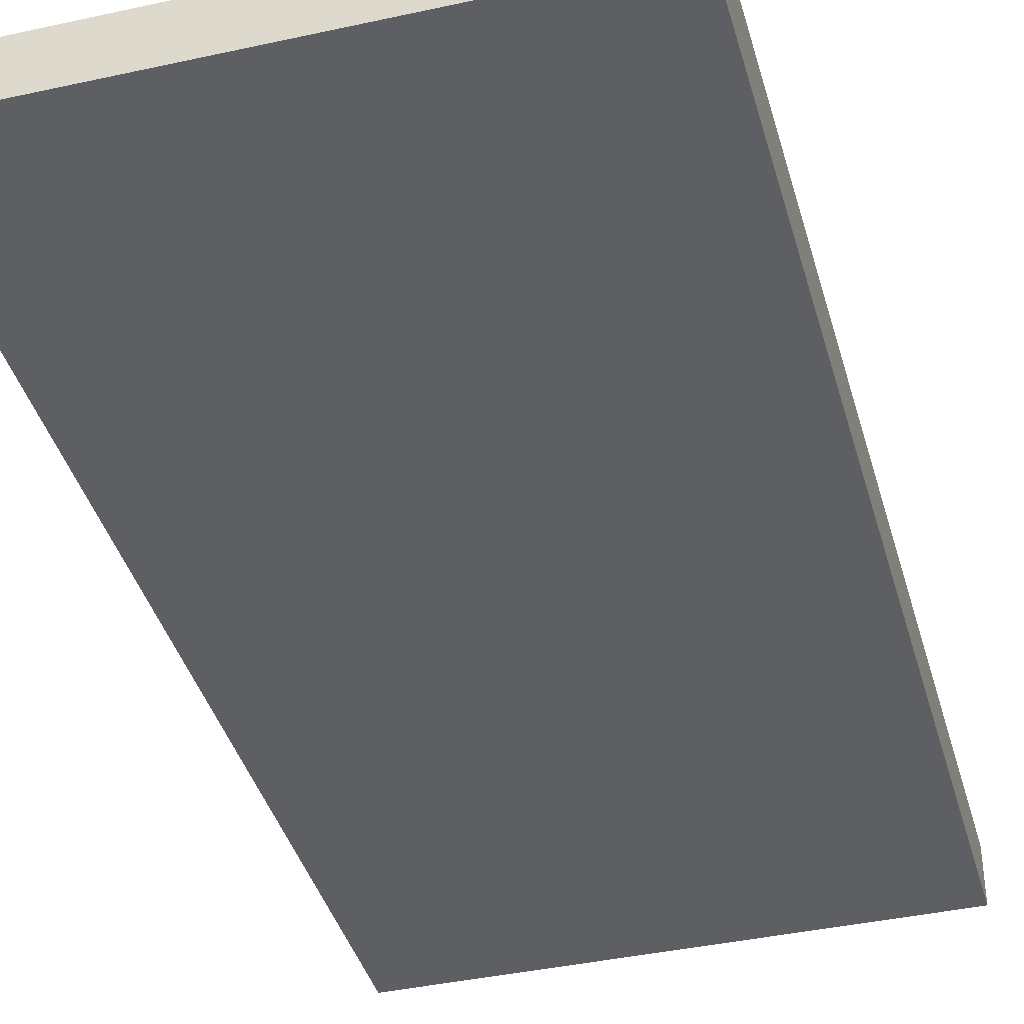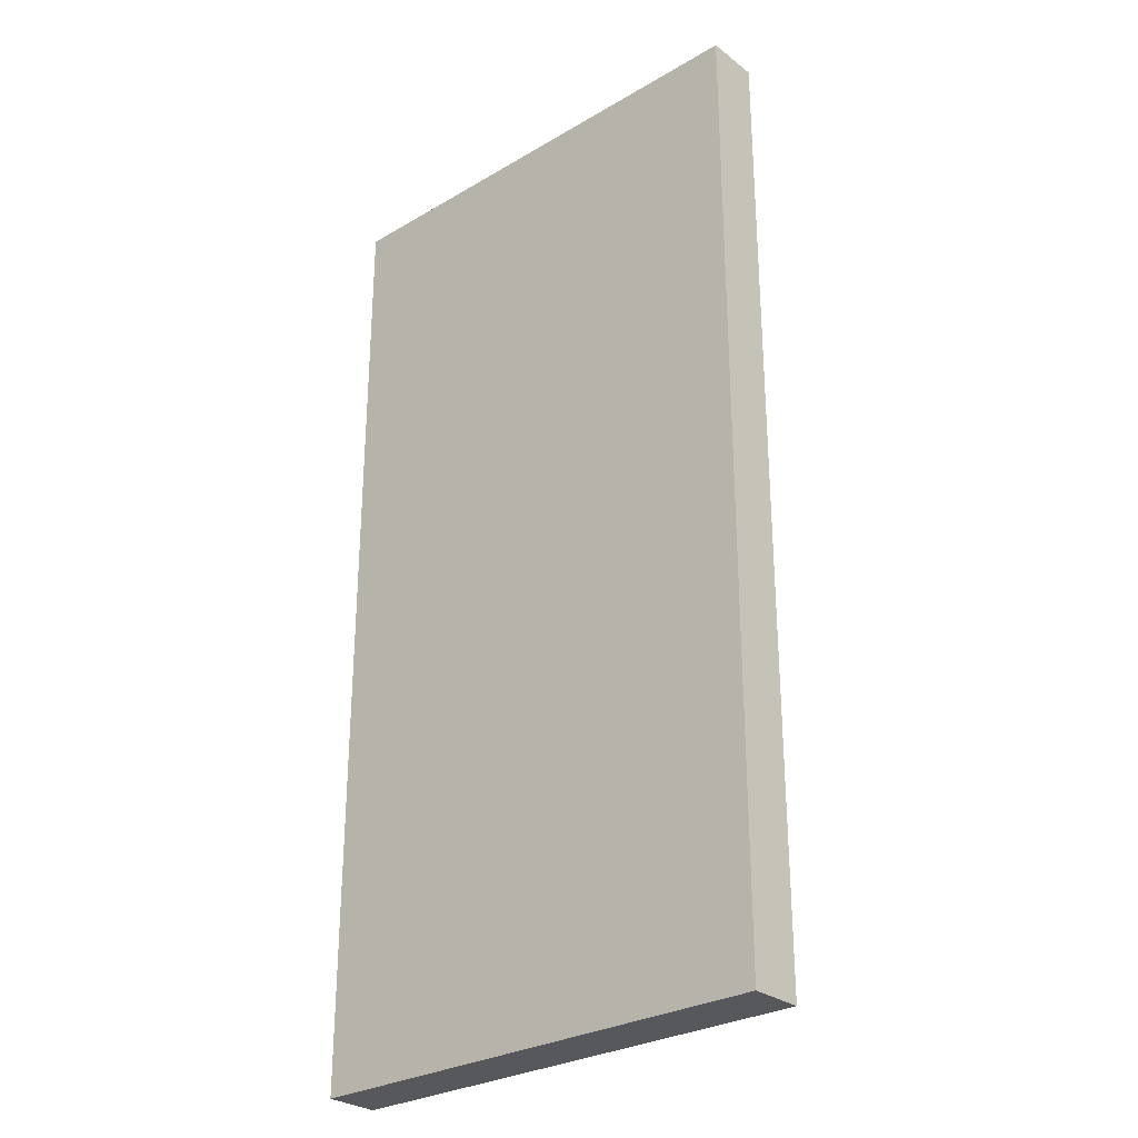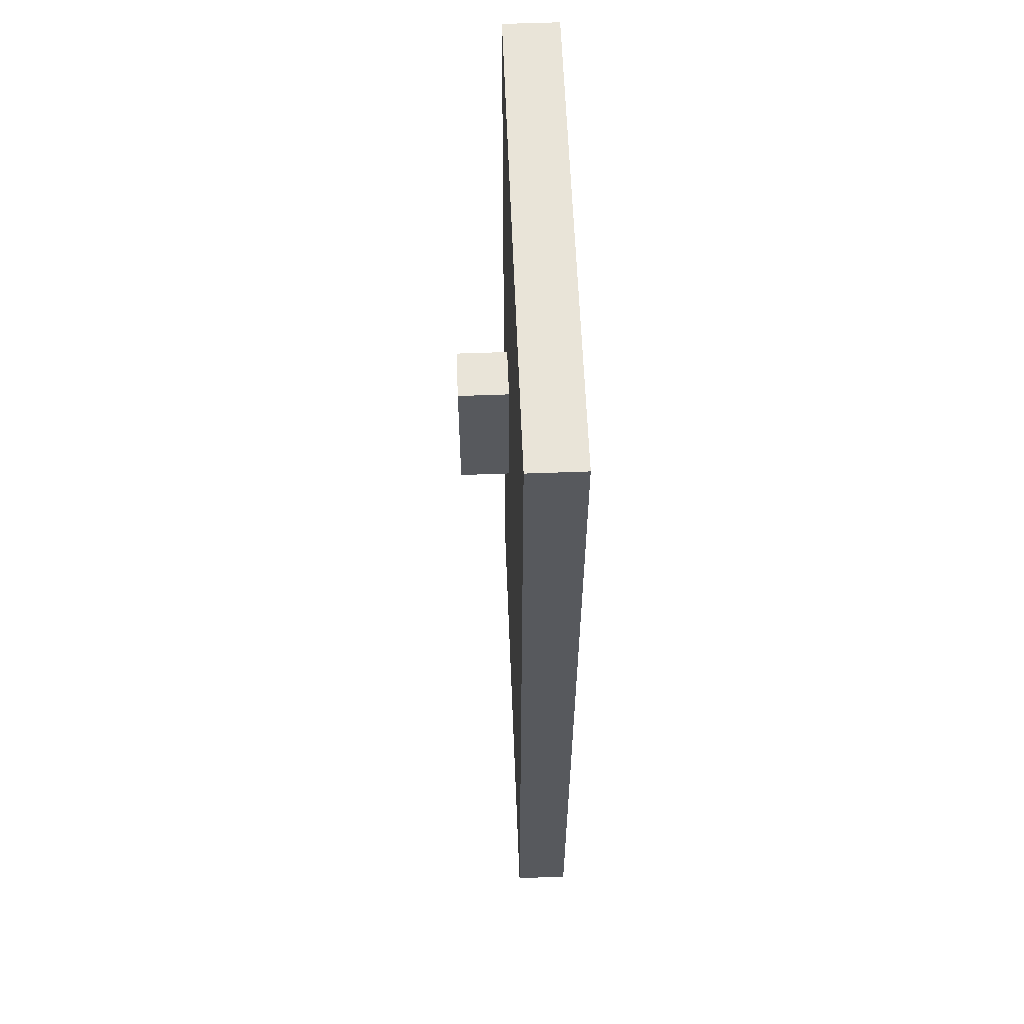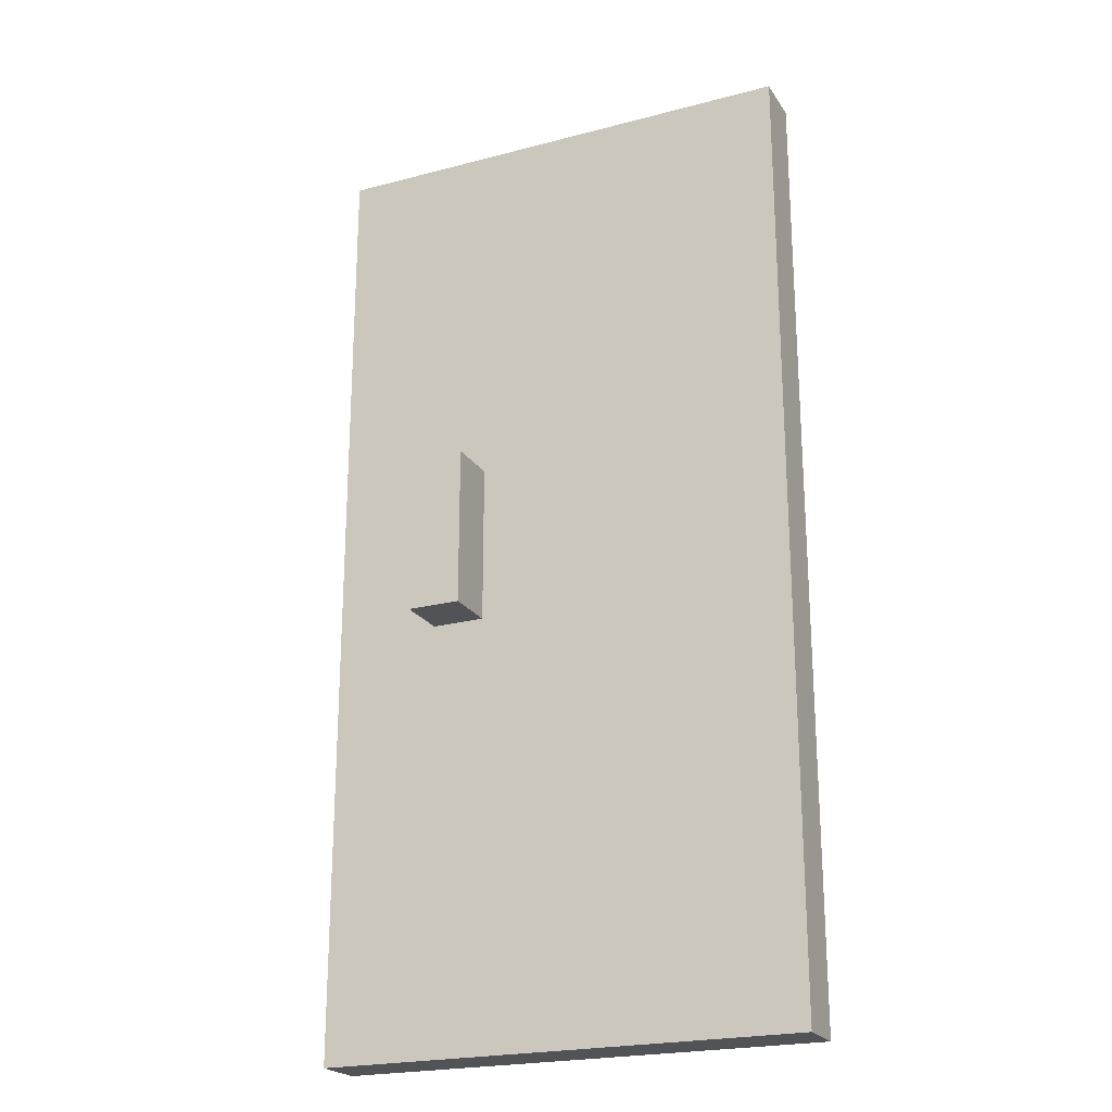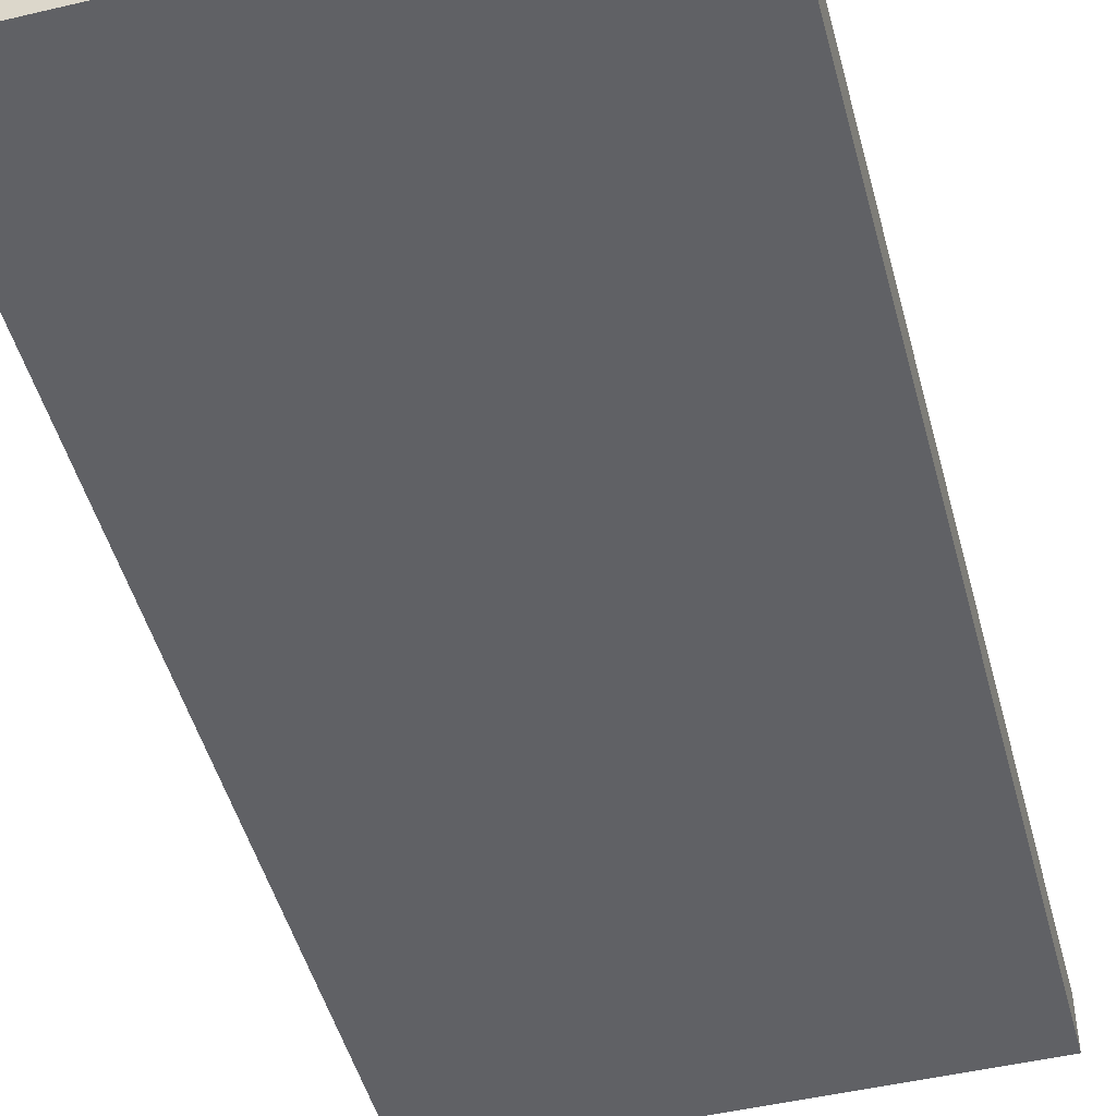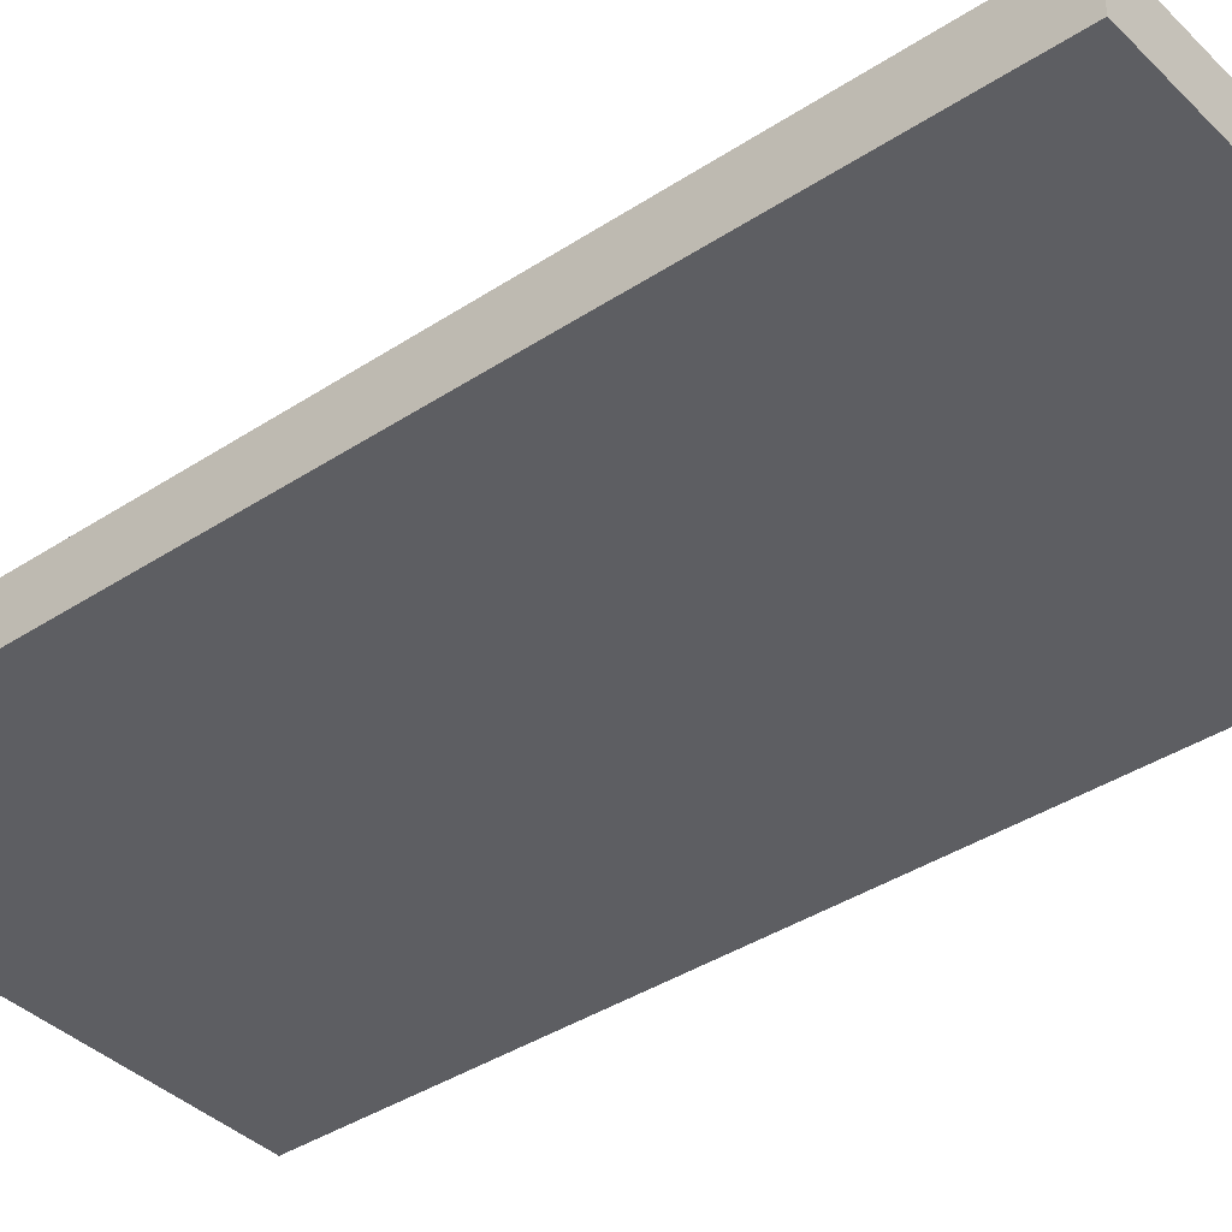
<metadata>
{"format":"obj","ext":"obj","renderer":"f3d","projection":"perspective","resolution":1024,"background":"white","views":[{"elev":-39.7,"azim":15.3,"up":"+Z"},{"elev":-28.6,"azim":-138.6,"up":"+Y"},{"elev":60.2,"azim":87.8,"up":"+Y"},{"elev":-22.3,"azim":24.5,"up":"+Y"},{"elev":-48.2,"azim":14.8,"up":"+Z"},{"elev":-38.8,"azim":129.5,"up":"+Z"}]}
</metadata>
<code>
o
v -0.5 -0.9 0
v -0.5 -0.9 -0.1
v -0.5 0.9 0
v -0.5 0.9 -0.1
v -0.3 -0.1 0.1
v -0.3 -0.1 0
v -0.3 0.2 0.1
v -0.3 0.2 0
v -0.2 -0.1 0.1
v -0.2 -0.1 0
v -0.2 0.2 0.1
v -0.2 0.2 0
v 0.4 -0.9 0
v 0.4 -0.9 -0.1
v 0.4 0.9 0
v 0.4 0.9 -0.1
v -0.3 -0.1 0.1
v -0.3 0.2 0.1
v -0.2 -0.1 0.1
v -0.2 0.2 0.1
v -0.5 -0.9 0
v -0.5 0.9 0
v -0.4 -0.8 0
v -0.4 0.8 0
v -0.3 -0.1 0
v -0.3 0.2 0
v -0.2 -0.1 0
v -0.2 0.2 0
v 0.3 -0.8 0
v 0.3 0.8 0
v 0.4 -0.9 0
v 0.4 0.9 0
v -0.5 -0.9 -0.1
v -0.5 0.9 -0.1
v -0.4 -0.8 -0.1
v -0.4 0.8 -0.1
v 0.3 -0.8 -0.1
v 0.3 0.8 -0.1
v 0.4 -0.9 -0.1
v 0.4 0.9 -0.1
v -0.5 -0.9 0
v 0.4 -0.9 0
v -0.5 -0.9 -0.1
v 0.4 -0.9 -0.1
v -0.3 -0.1 0.1
v -0.2 -0.1 0.1
v -0.3 -0.1 0
v -0.2 -0.1 0
v -0.3 0.2 0.1
v -0.2 0.2 0.1
v -0.3 0.2 0
v -0.2 0.2 0
v -0.5 0.9 0
v 0.4 0.9 0
v -0.5 0.9 -0.1
v 0.4 0.9 -0.1
f 3 2 1
f 4 2 3
f 7 6 5
f 8 6 7
f 9 10 11
f 11 10 12
f 13 14 15
f 15 14 16
f 19 18 17
f 20 18 19
f 23 22 21
f 24 22 23
f 25 24 23
f 26 24 25
f 27 25 23
f 28 24 26
f 29 23 21
f 29 28 27
f 29 27 23
f 30 24 28
f 30 28 29
f 30 22 24
f 31 29 21
f 31 30 29
f 32 22 30
f 32 30 31
f 33 34 35
f 35 34 36
f 33 35 37
f 35 36 37
f 36 34 38
f 37 36 38
f 33 37 39
f 37 38 39
f 38 34 40
f 39 38 40
f 43 42 41
f 44 42 43
f 47 46 45
f 48 46 47
f 49 50 51
f 51 50 52
f 53 54 55
f 55 54 56

</code>
